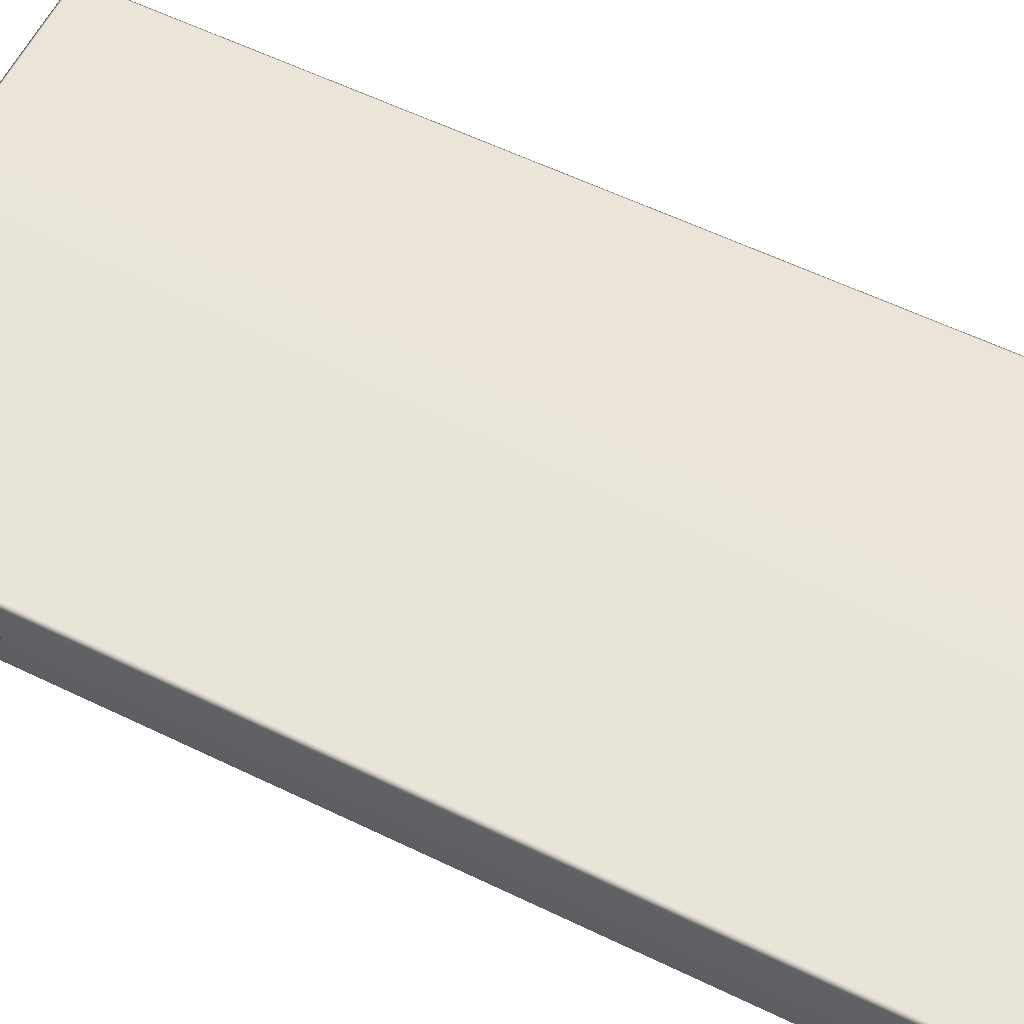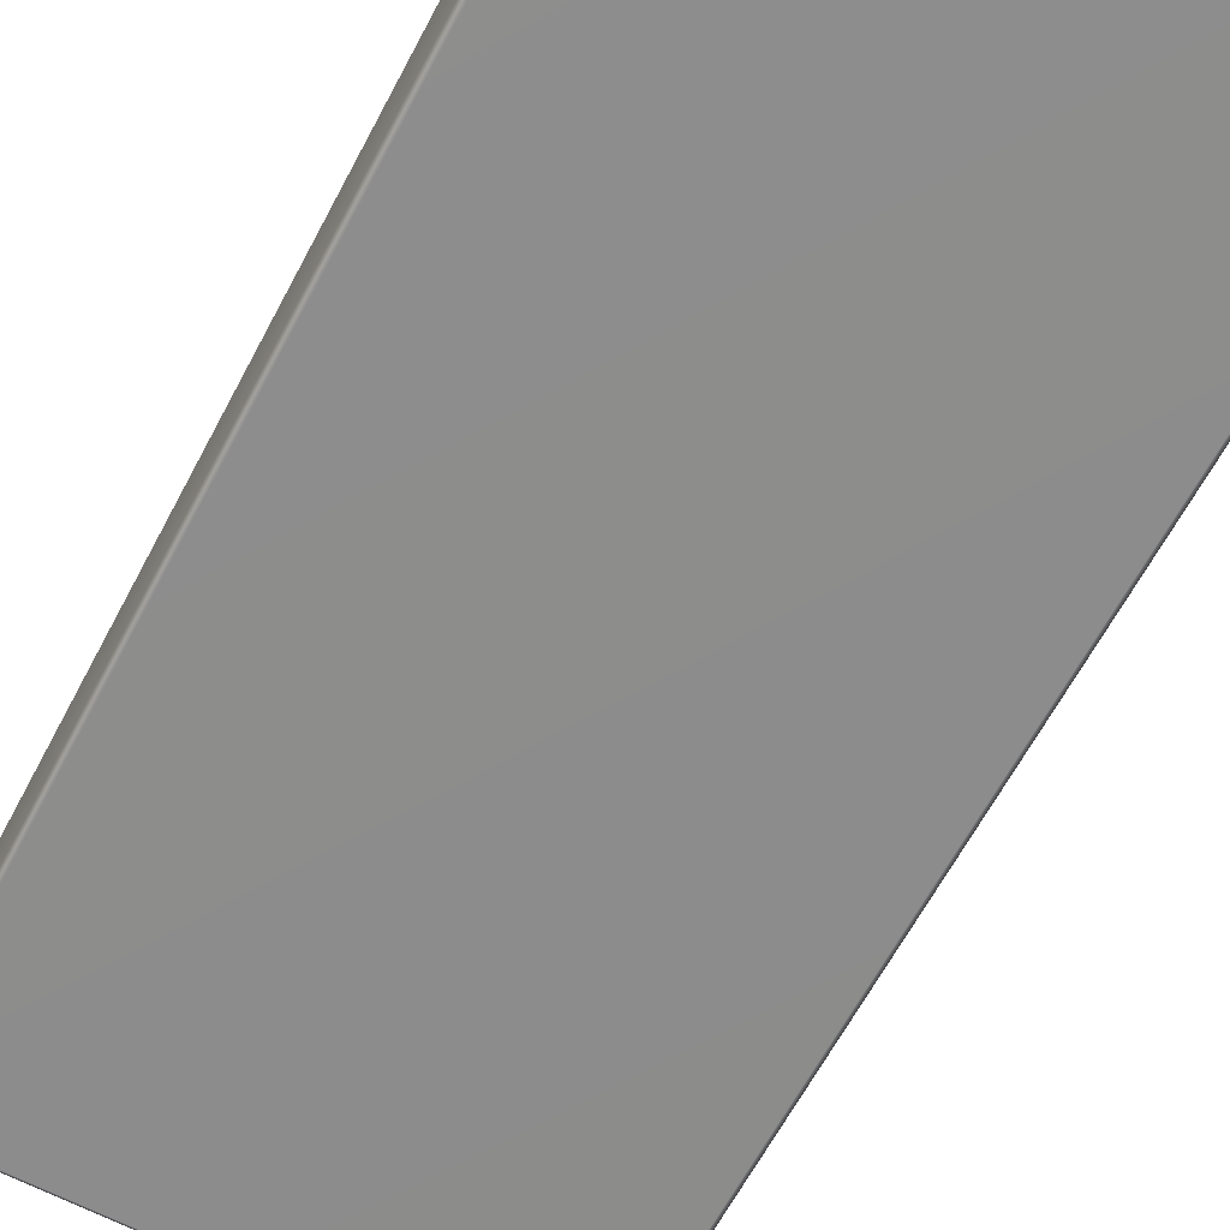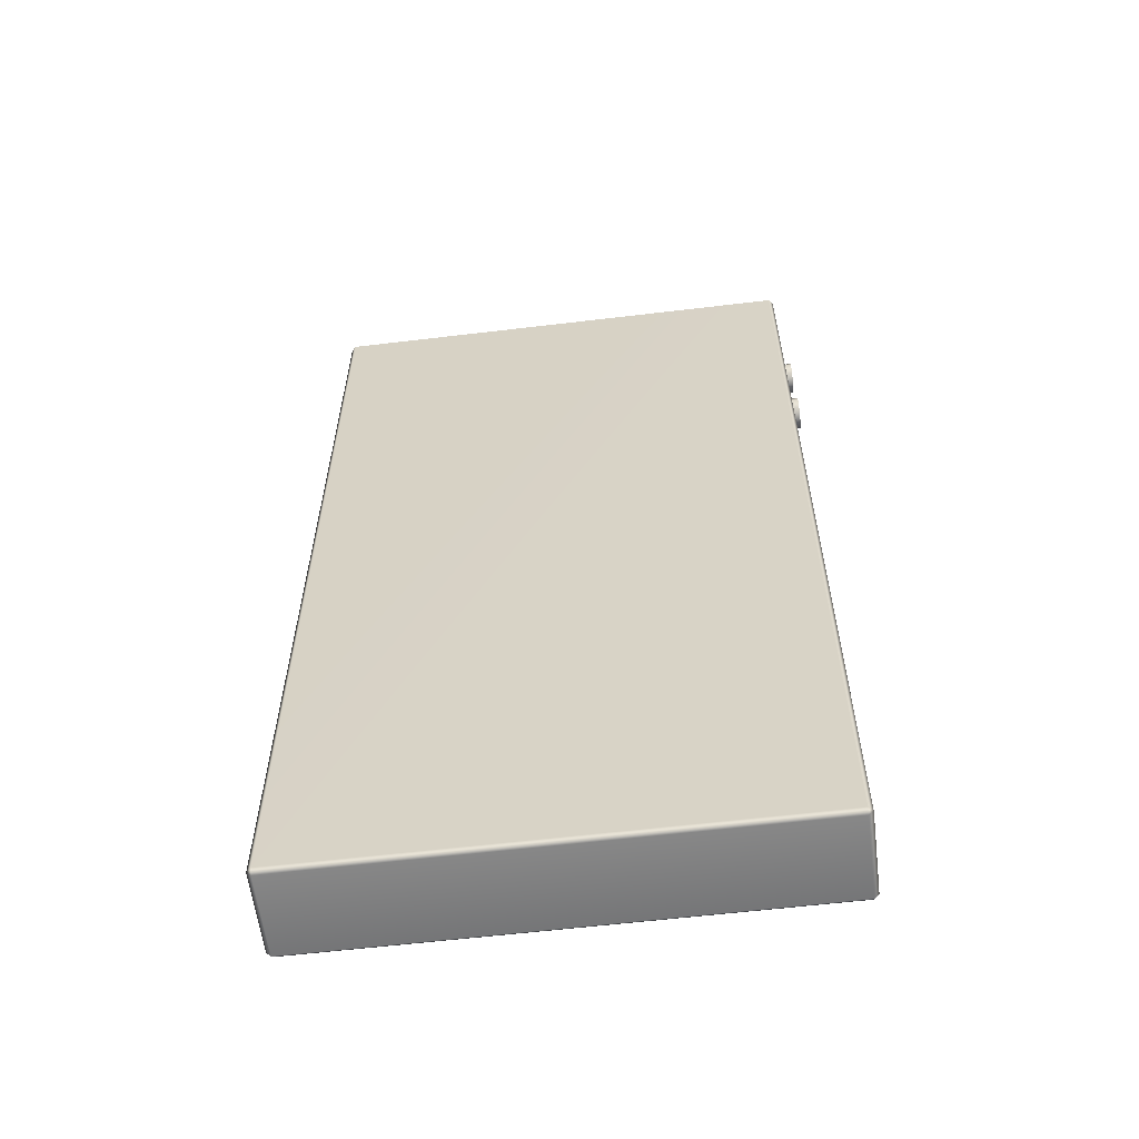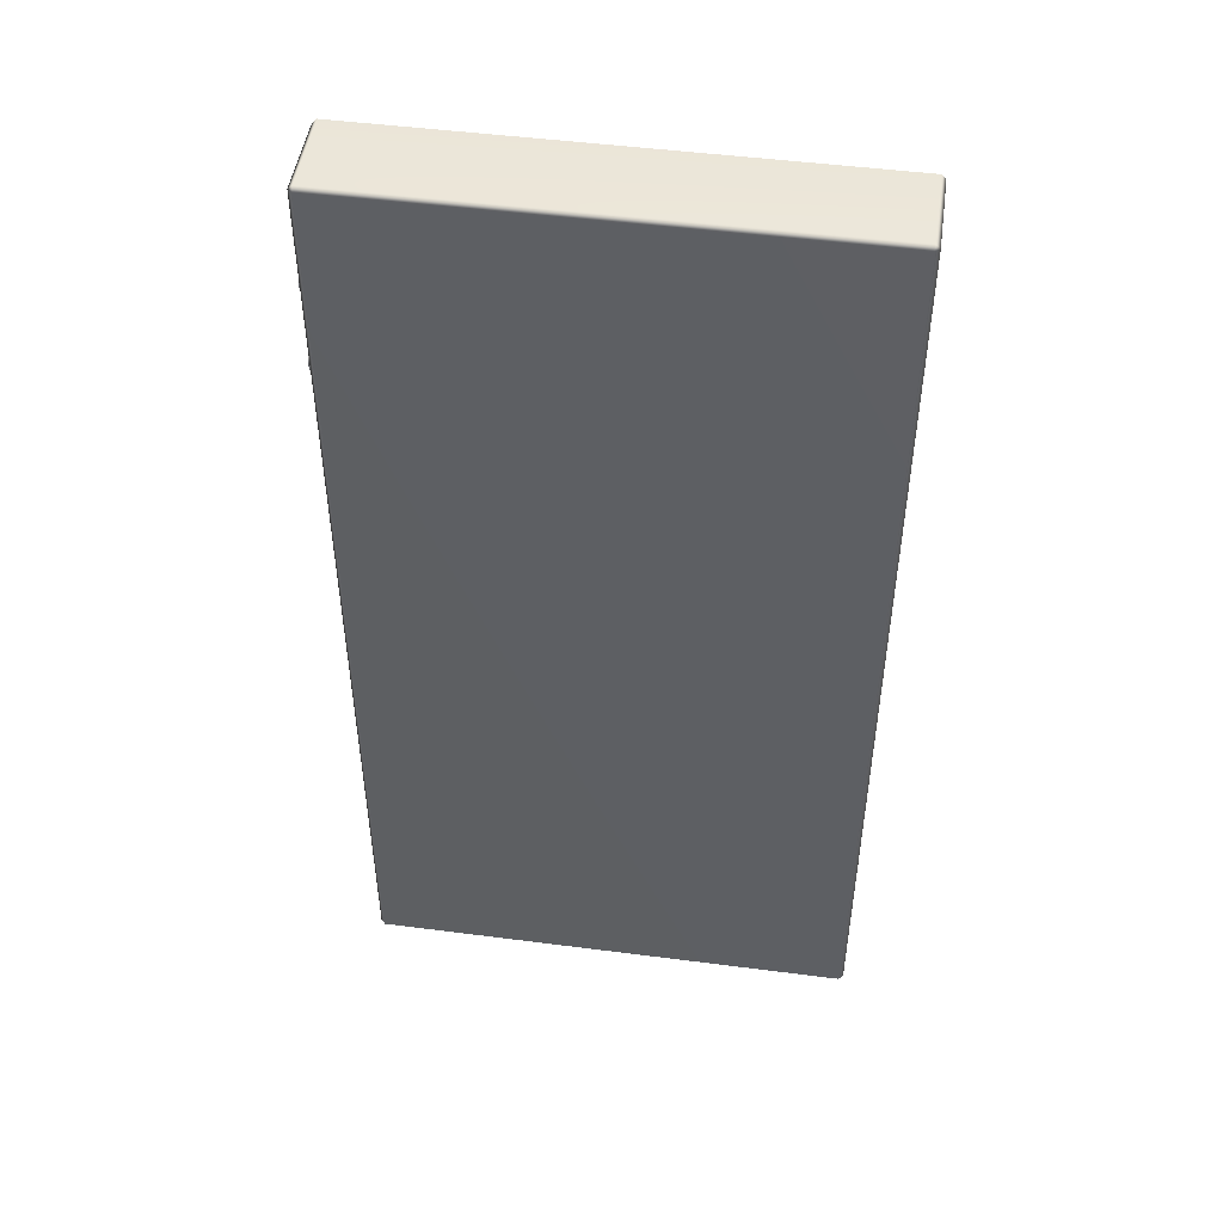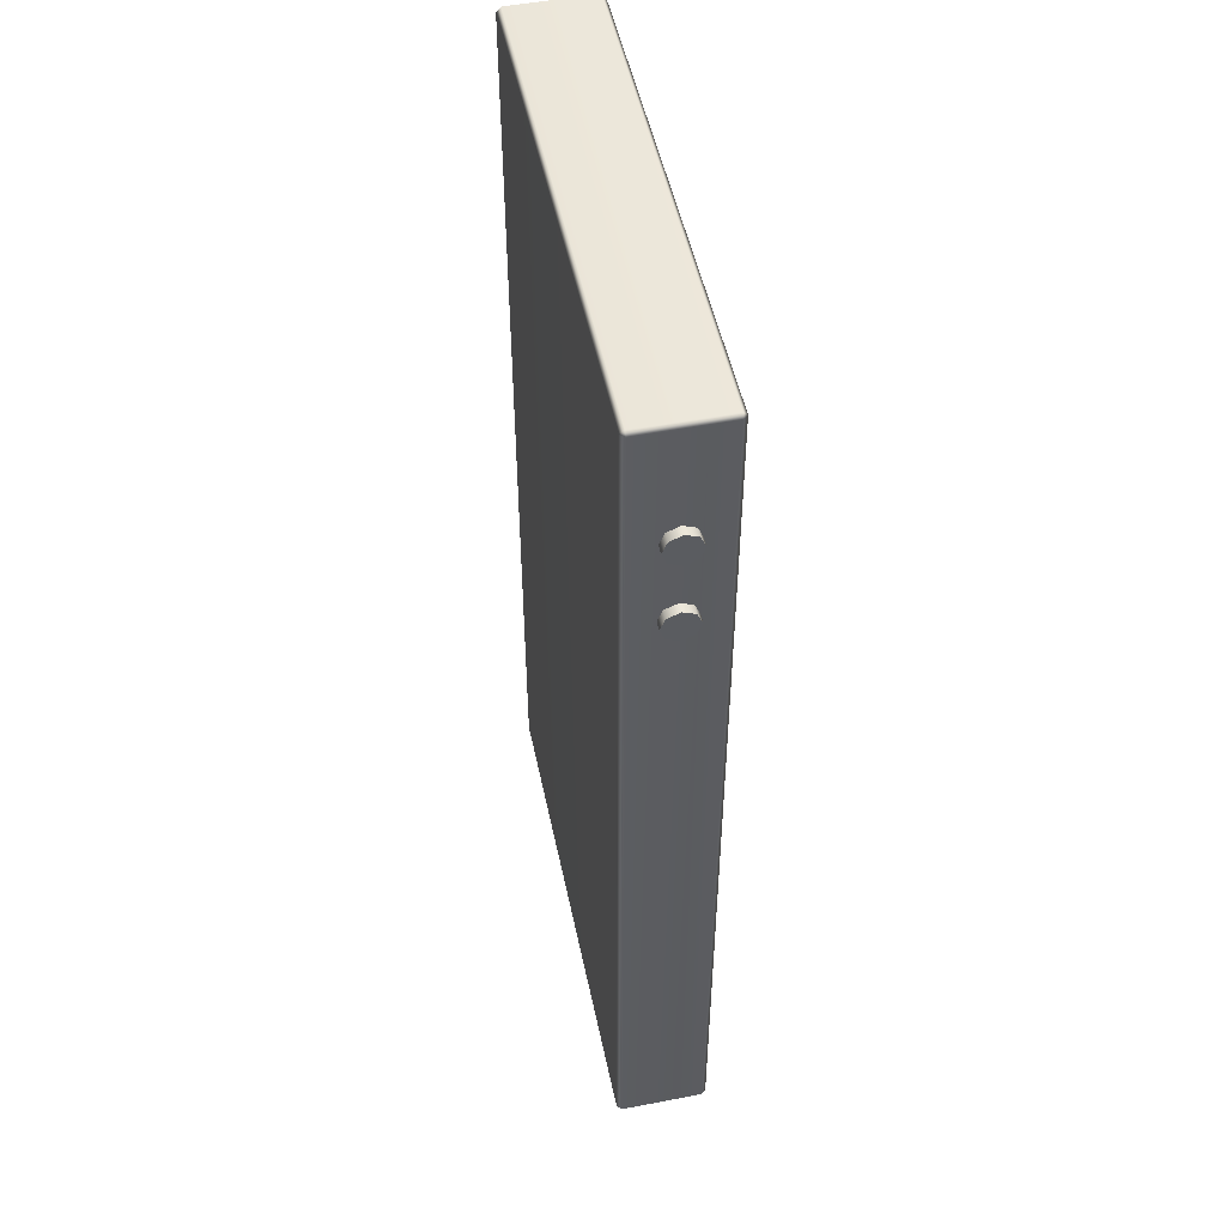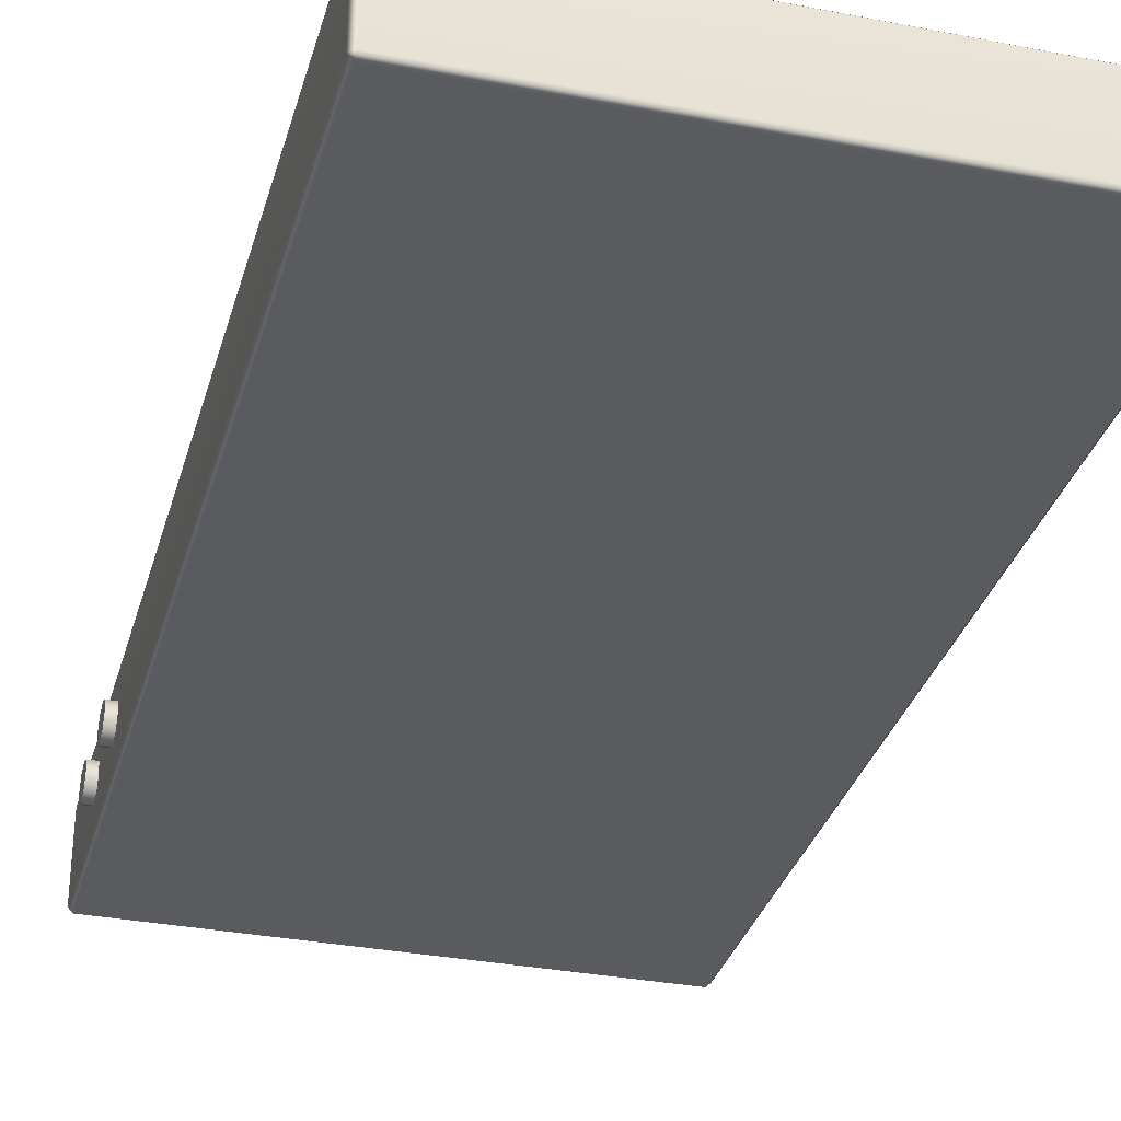
<metadata>
{"format":"obj","ext":"obj","renderer":"f3d","projection":"perspective","resolution":1024,"background":"white","views":[{"elev":59.8,"azim":-63.7,"up":"+Z"},{"elev":-64.4,"azim":152.0,"up":"+Z"},{"elev":-59.6,"azim":-173.0,"up":"+Y"},{"elev":48.4,"azim":8.2,"up":"+Y"},{"elev":50.7,"azim":-101.8,"up":"+Y"},{"elev":-32.4,"azim":-15.1,"up":"+Z"}]}
</metadata>
<code>
g SummersCellphone
v -0.03626 -0.0762 0.005889
v -0.03626 -0.0762 -0.006869
v -0.03697 -0.07549 -0.006869
v -0.03697 -0.07549 0.005889
v 0.03852 -0.0762 0.005889
v -0.03626 -0.07549 0.006598
v 0.03852 -0.07549 0.006598
v 0.03852 0.07549 0.006598
v 0.03923 0.07549 0.005889
v 0.03923 -0.07549 0.005889
v -0.03626 0.07549 0.006598
v -0.03697 -0.07549 0.005889
v -0.03697 0.07549 0.005889
v -0.03626 0.0762 0.005889
v 0.03852 0.0762 0.005889
v 0.03852 0.0762 -0.006869
v 0.03923 0.07549 -0.006869
v 0.03923 0.07549 0.005889
v -0.03626 0.0762 -0.006869
v -0.03697 0.07549 0.005889
v -0.03697 0.07549 -0.006869
v -0.03626 0.07549 -0.007578
v 0.03852 0.07549 -0.007578
v 0.03923 0.07549 -0.006869
v 0.03923 -0.07549 -0.006869
v 0.03852 0.07549 -0.007578
v 0.03852 -0.07549 -0.007578
v -0.03697 -0.07549 -0.006869
v -0.03697 0.07549 -0.006869
v -0.03626 -0.07549 -0.007578
v -0.03626 0.07549 -0.007578
v 0.03923 -0.07549 0.005889
v 0.03923 -0.07549 -0.006869
v 0.03852 -0.0762 -0.006869
v 0.03852 -0.07549 -0.007578
v -0.03626 -0.07549 -0.007578
v -0.03646 0.04575 -0.002349
v -0.03838 0.04575 -0.002349
v -0.03838 0.04389 -0.003119
v -0.03646 0.04389 -0.003119
v -0.03838 0.04203 -0.002349
v -0.03646 0.04203 -0.002349
v -0.03838 0.04126 -0.0004899
v -0.03646 0.04126 -0.0004899
v -0.03838 0.04203 0.00137
v -0.03646 0.04203 0.00137
v -0.03838 0.04389 0.00214
v -0.03646 0.04389 0.00214
v -0.03838 0.04575 0.00137
v -0.03646 0.04575 0.00137
v -0.03838 0.04652 -0.0004899
v -0.03646 0.04652 -0.0004899
v -0.03838 0.04575 -0.002349
v -0.03838 0.04389 -0.0004899
v -0.03838 0.04389 -0.003119
v -0.03838 0.04203 -0.002349
v -0.03838 0.04126 -0.0004899
v -0.03838 0.04203 0.00137
v -0.03838 0.04389 0.00214
v -0.03838 0.04575 0.00137
v -0.03838 0.04652 -0.0004899
v -0.03646 0.05929 -0.002349
v -0.03838 0.05929 -0.002349
v -0.03838 0.05743 -0.003119
v -0.03646 0.05743 -0.003119
v -0.03838 0.05557 -0.002349
v -0.03646 0.05557 -0.002349
v -0.03838 0.0548 -0.0004899
v -0.03646 0.0548 -0.0004899
v -0.03838 0.05557 0.00137
v -0.03646 0.05557 0.00137
v -0.03838 0.05743 0.00214
v -0.03646 0.05743 0.00214
v -0.03838 0.05929 0.00137
v -0.03646 0.05929 0.00137
v -0.03838 0.06006 -0.0004899
v -0.03646 0.06006 -0.0004899
v -0.03838 0.05929 -0.002349
v -0.03838 0.05743 -0.0004899
v -0.03838 0.05743 -0.003119
v -0.03838 0.05557 -0.002349
v -0.03838 0.0548 -0.0004899
v -0.03838 0.05557 0.00137
v -0.03838 0.05743 0.00214
v -0.03838 0.05929 0.00137
v -0.03838 0.06006 -0.0004899
v -0.03626 -0.07549 -0.007578
v 0.03852 -0.07549 -0.007578
v 0.03852 0.07549 -0.007578
v -0.03626 0.07549 -0.007578
g SummersCellphone_0
f 3 2 1
f 4 3 1
f 5 1 2
f 1 5 6
f 6 4 1
f 5 7 6
f 7 8 6
f 9 8 7
f 10 9 7
f 8 11 6
f 6 11 12
f 11 13 12
f 11 8 14
f 8 15 14
f 15 16 14
f 17 16 15
f 18 17 15
f 8 18 15
f 16 19 14
f 14 19 20
f 11 14 20
f 19 21 20
f 19 16 22
f 19 22 21
f 16 23 22
f 16 17 23
f 24 9 10
f 25 24 10
f 24 25 26
f 25 27 26
f 12 13 28
f 30 28 29
f 31 30 29
f 13 29 28
f 34 33 32
f 5 34 32
f 34 5 2
f 35 34 2
f 35 33 34
f 36 35 2
f 7 5 32
f 36 2 3
f 39 38 37
f 40 39 37
f 41 39 40
f 42 41 40
f 43 41 42
f 44 43 42
f 45 43 44
f 46 45 44
f 47 45 46
f 48 47 46
f 49 47 48
f 50 49 48
f 51 49 50
f 52 51 50
f 38 51 52
f 37 38 52
f 55 54 53
f 56 54 55
f 57 54 56
f 58 54 57
f 59 54 58
f 60 54 59
f 61 54 60
f 53 54 61
f 64 63 62
f 65 64 62
f 66 64 65
f 67 66 65
f 68 66 67
f 69 68 67
f 70 68 69
f 71 70 69
f 72 70 71
f 73 72 71
f 74 72 73
f 75 74 73
f 76 74 75
f 77 76 75
f 63 76 77
f 62 63 77
f 80 79 78
f 81 79 80
f 82 79 81
f 83 79 82
f 84 79 83
f 85 79 84
f 86 79 85
f 78 79 86
f 89 88 87
f 90 89 87

</code>
